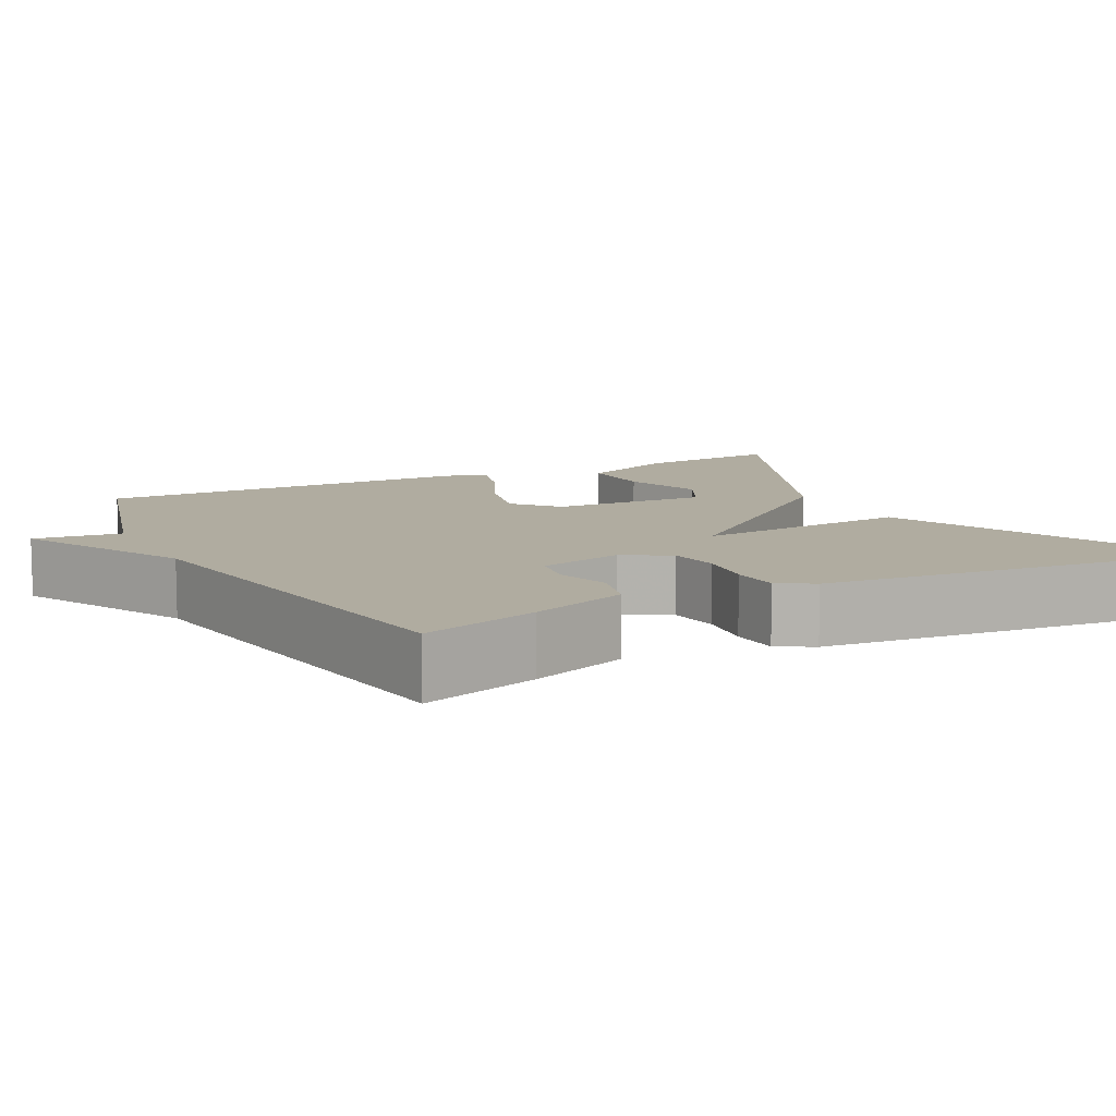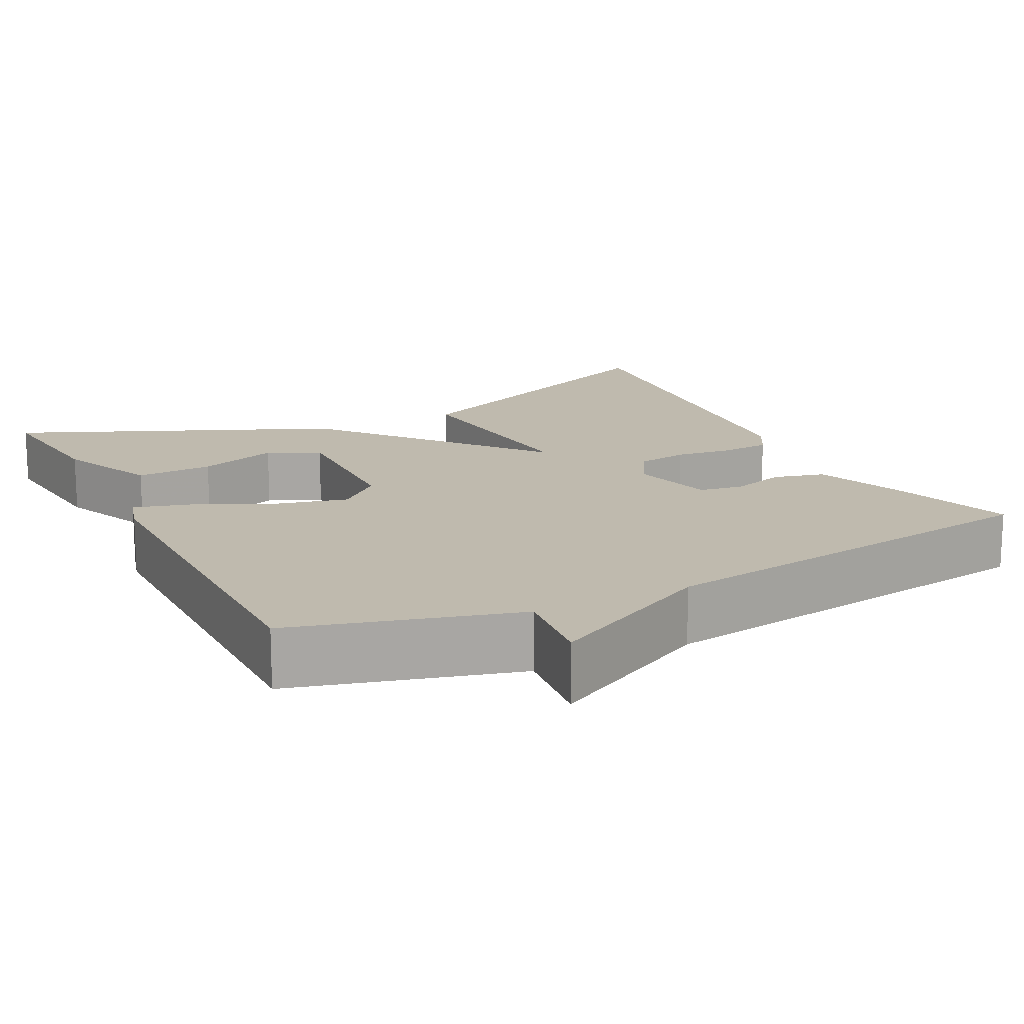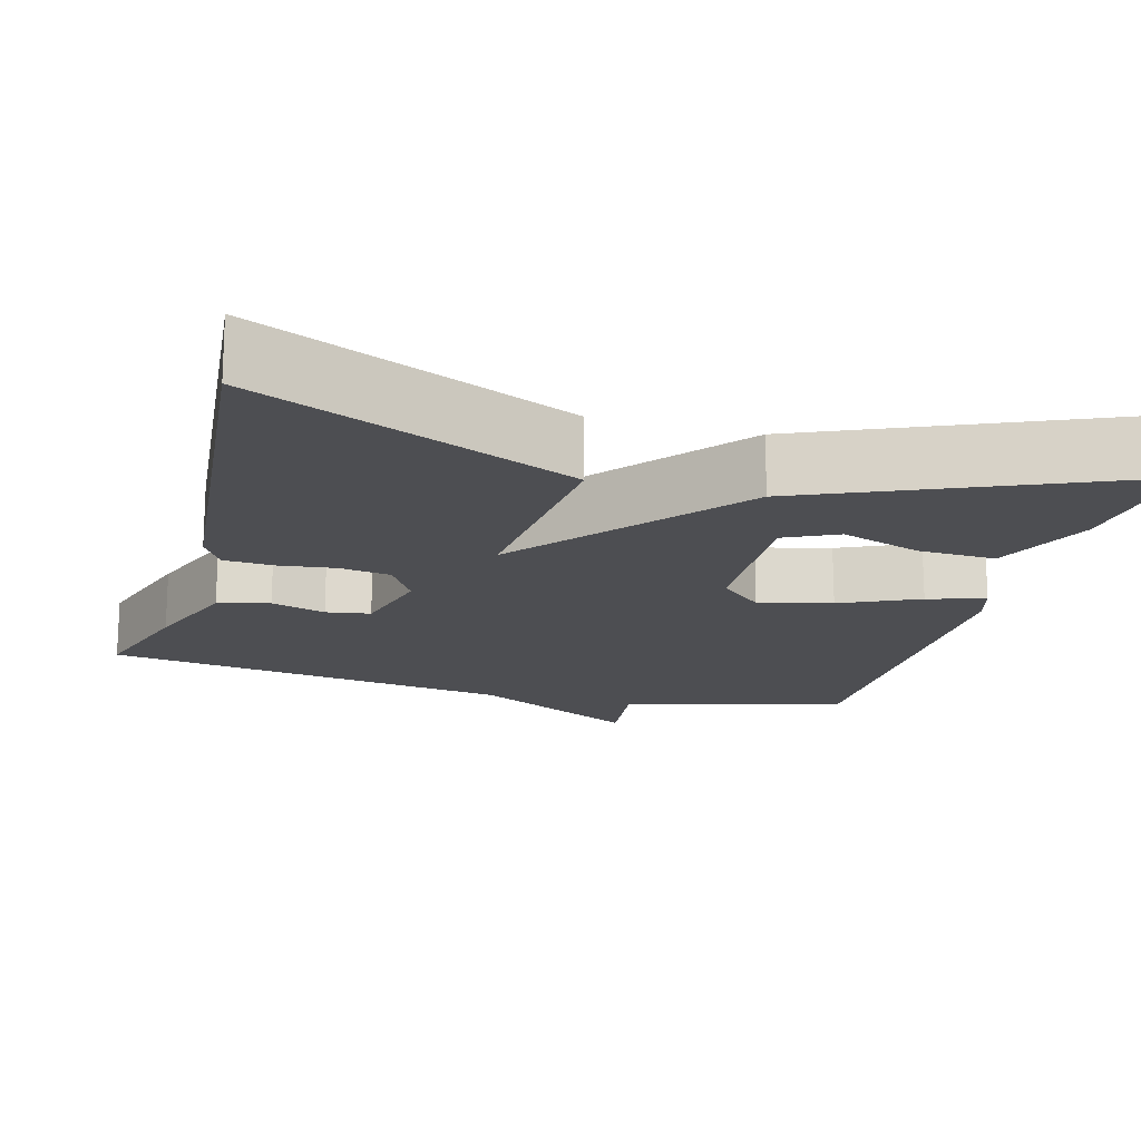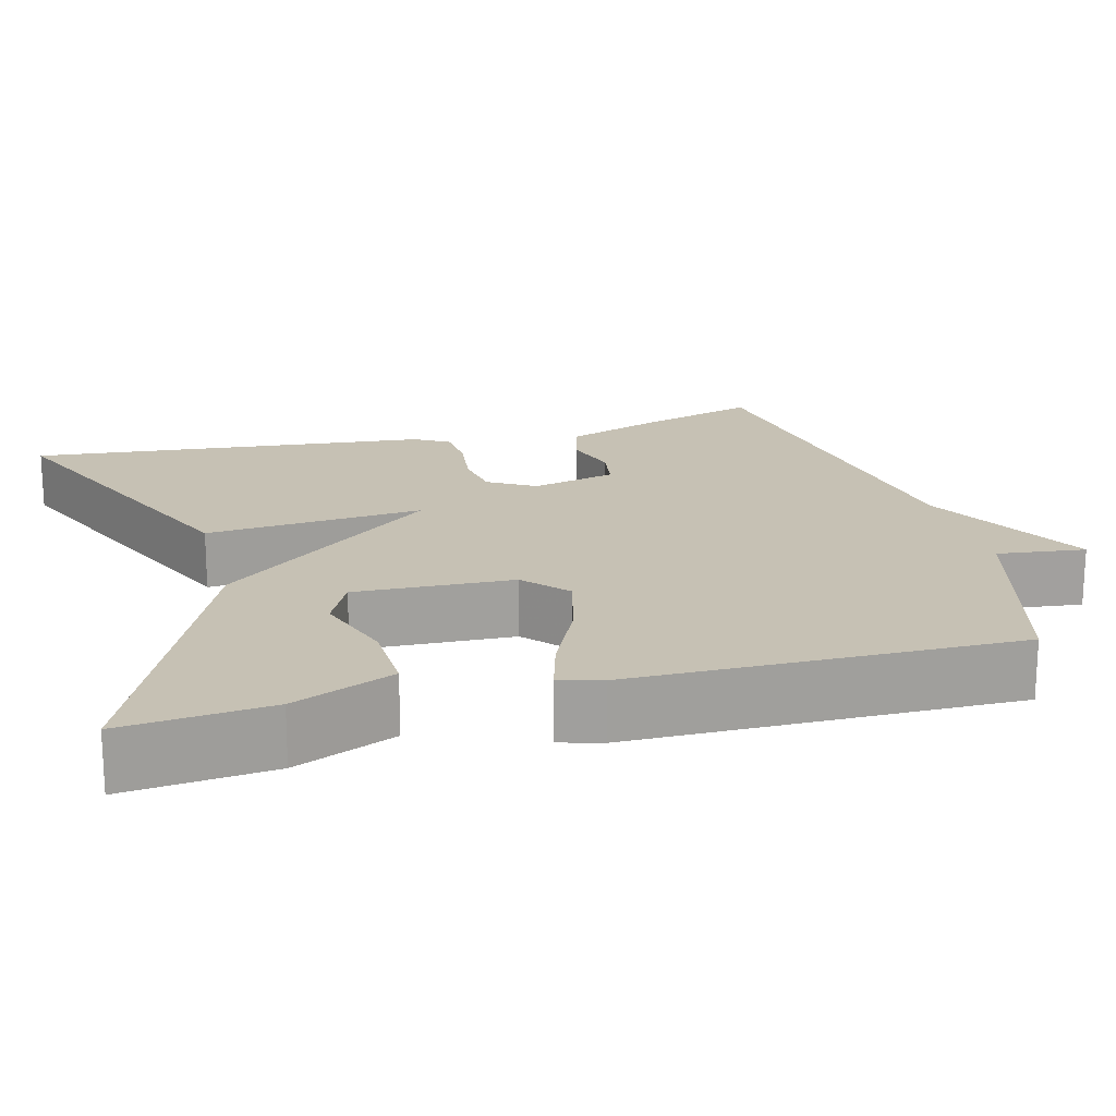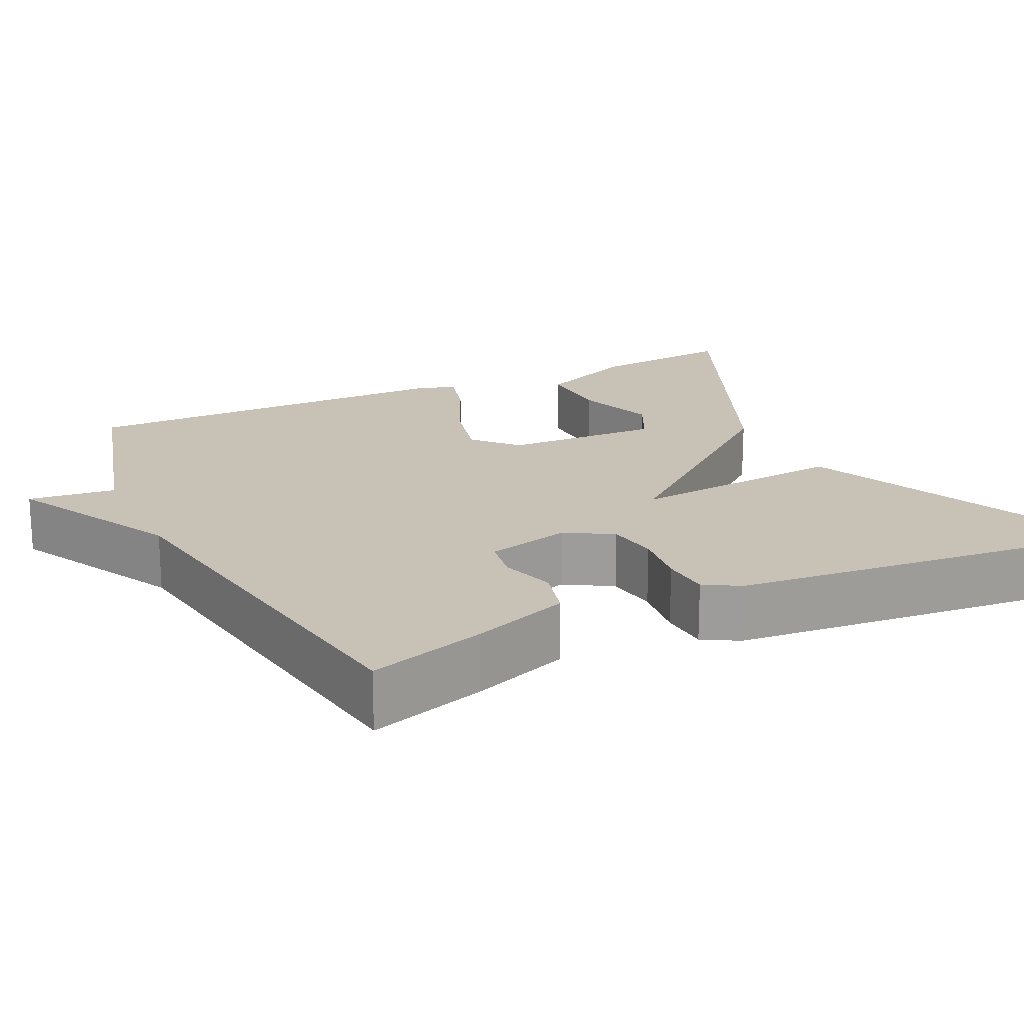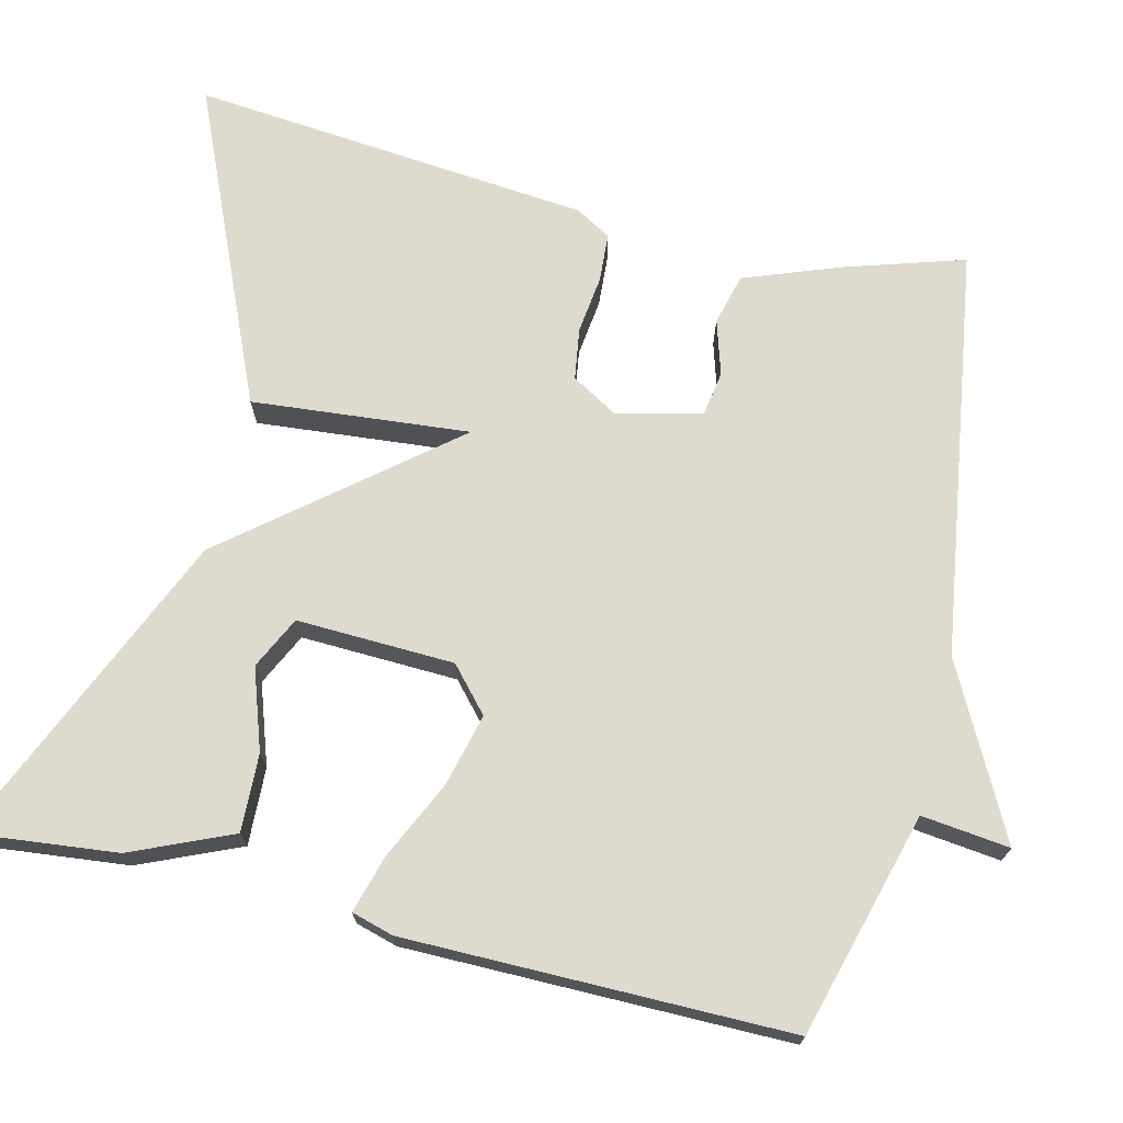
<metadata>
{"format":"obj","ext":"obj","renderer":"f3d","projection":"perspective","resolution":1024,"background":"white","views":[{"elev":9.9,"azim":-117.1,"up":"+Y"},{"elev":15.8,"azim":153.1,"up":"+Y"},{"elev":-17.1,"azim":-15.4,"up":"+Y"},{"elev":18.5,"azim":75.3,"up":"+Y"},{"elev":19.0,"azim":-115.6,"up":"+Y"},{"elev":71.1,"azim":103.6,"up":"+Y"}]}
</metadata>
<code>
v 0.5 0.07 -0.5
v 0.218 0.07 -0.578
v 0.231 0.07 -0.689
v 0.018 0.07 -0.578
v -0.5 0.07 -0.5
v -0.454 0.07 -0.352
v -0.408 0.07 -0.228
v -0.343 0.07 -0.211
v -0.274 0.07 -0.232
v -0.218 0.07 -0.223
v -0.191 0.07 -0.116
v -0.226 0.07 -0.057
v -0.291 0.07 -0.047
v -0.364 0.07 -0.056
v -0.426 0.07 -0.052
v -0.452 0.07 -0.007
v -0.5 0.07 0.5
v -0.101 0.07 0.326
v -0.126 0.07 0.051
v 0.099 0.07 0.326
v 0.5 0.07 0.5
v 0.48 0.07 0.315
v 0.425 0.07 0.188
v 0.327 0.07 0.192
v 0.225 0.07 0.227
v 0.159 0.07 0.195
v 0.166 0.07 -0.004
v 0.221 0.07 -0.053
v 0.313 0.07 -0.03
v 0.411 0.07 0.016
v 0.484 0.07 0.037
v 0.499 0.07 -0.016
v 0.5 0 -0.5
v 0.218 0 -0.578
v 0.231 0 -0.689
v 0.018 0 -0.578
v -0.5 0 -0.5
v -0.454 0 -0.352
v -0.408 0 -0.228
v -0.343 0 -0.211
v -0.274 0 -0.232
v -0.218 0 -0.223
v -0.191 0 -0.116
v -0.226 0 -0.057
v -0.291 0 -0.047
v -0.364 0 -0.056
v -0.426 0 -0.052
v -0.452 0 -0.007
v -0.5 0 0.5
v -0.101 0 0.326
v -0.126 0 0.051
v 0.099 0 0.326
v 0.5 0 0.5
v 0.48 0 0.315
v 0.425 0 0.188
v 0.327 0 0.192
v 0.225 0 0.227
v 0.159 0 0.195
v 0.166 0 -0.004
v 0.221 0 -0.053
v 0.313 0 -0.03
v 0.411 0 0.016
v 0.484 0 0.037
v 0.499 0 -0.016
f 32 1 2
f 31 32 2
f 30 31 2
f 29 30 2
f 28 29 2
f 27 28 2
f 23 24 25
f 22 23 25
f 21 22 25
f 20 21 25
f 20 25 26
f 19 20 26 27
f 17 18 19
f 16 17 19
f 15 16 19
f 14 15 19
f 13 14 19
f 12 13 19 27
f 7 8 9
f 6 7 9
f 5 6 9
f 4 5 9
f 4 9 10
f 3 4 10
f 2 3 10
f 11 12 27 2
f 2 10 11
f 34 33 64
f 34 64 63
f 34 63 62
f 34 62 61
f 34 61 60
f 34 60 59
f 57 56 55
f 57 55 54
f 57 54 53
f 57 53 52
f 58 57 52
f 59 58 52 51
f 51 50 49
f 51 49 48
f 51 48 47
f 51 47 46
f 51 46 45
f 59 51 45 44
f 41 40 39
f 41 39 38
f 41 38 37
f 41 37 36
f 42 41 36
f 42 36 35
f 42 35 34
f 34 59 44 43
f 43 42 34
f 1 33 34 2
f 2 34 35 3
f 3 35 36 4
f 4 36 37 5
f 5 37 38 6
f 6 38 39 7
f 7 39 40 8
f 8 40 41 9
f 9 41 42 10
f 10 42 43 11
f 11 43 44 12
f 12 44 45 13
f 13 45 46 14
f 14 46 47 15
f 15 47 48 16
f 16 48 49 17
f 17 49 50 18
f 18 50 51 19
f 19 51 52 20
f 20 52 53 21
f 21 53 54 22
f 22 54 55 23
f 23 55 56 24
f 24 56 57 25
f 25 57 58 26
f 26 58 59 27
f 27 59 60 28
f 28 60 61 29
f 29 61 62 30
f 30 62 63 31
f 31 63 64 32
f 32 64 33 1

</code>
